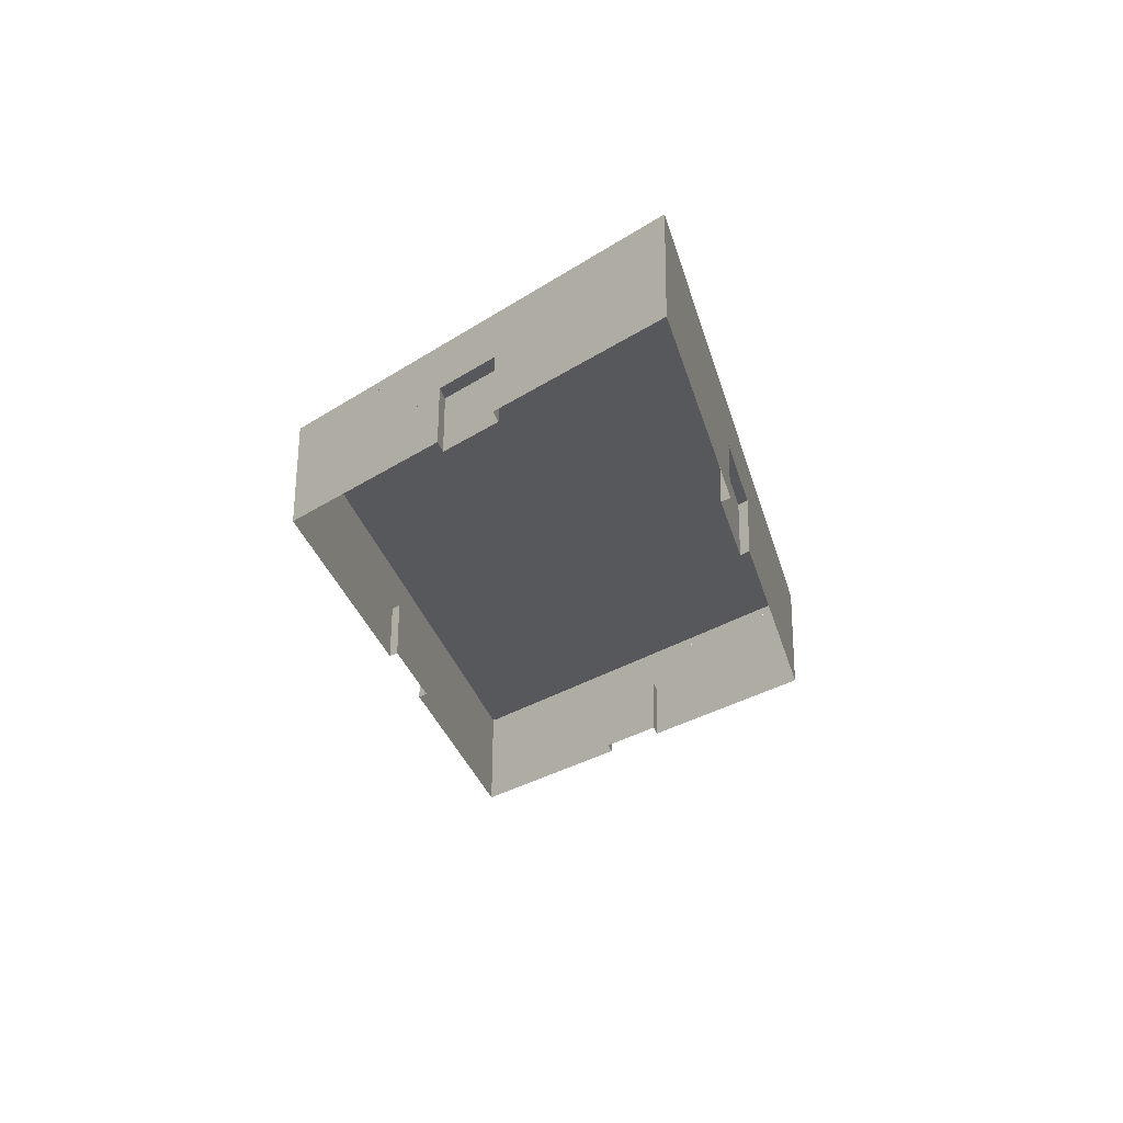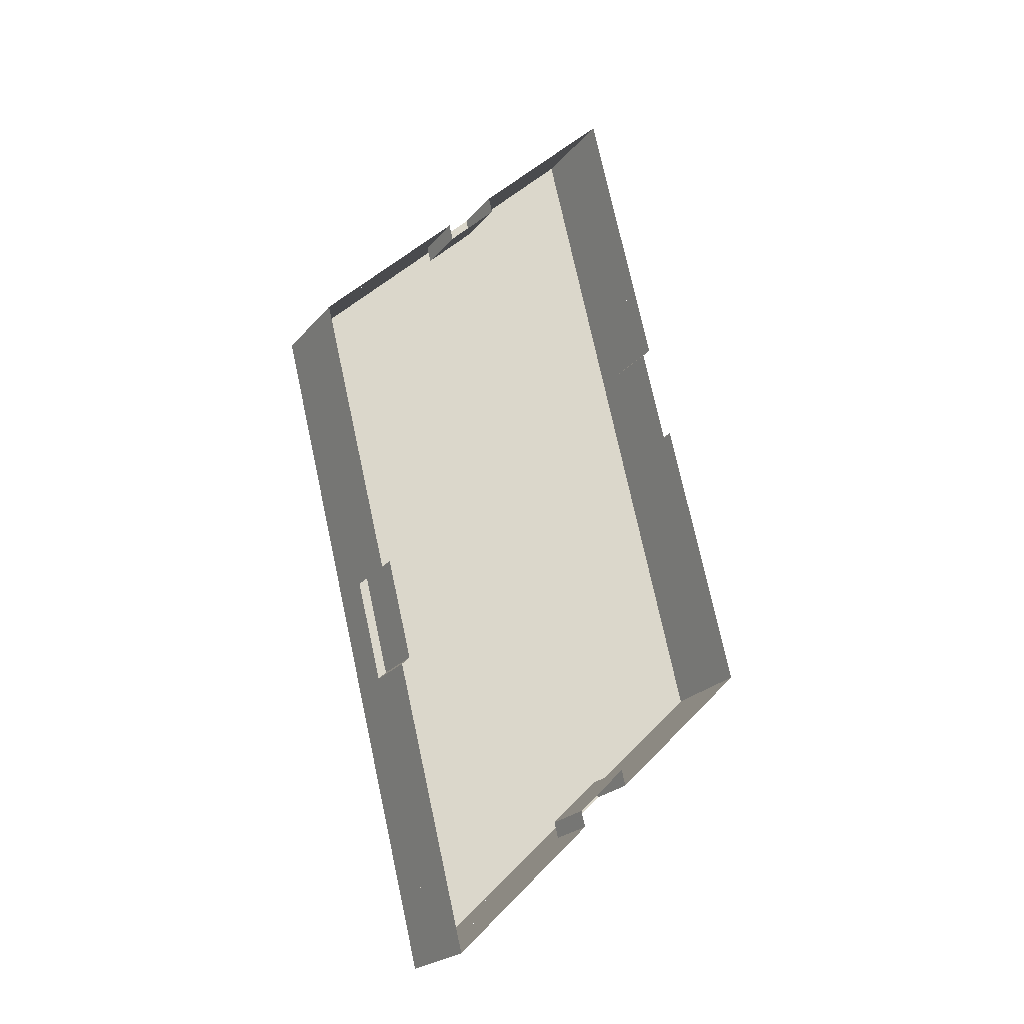
<metadata>
{"format":"obj","ext":"obj","renderer":"f3d","projection":"perspective","resolution":1024,"background":"white","views":[{"elev":61.3,"azim":0.4,"up":"+Z"},{"elev":-22.7,"azim":-28.7,"up":"+Z"}]}
</metadata>
<code>
g BuildingObject 6(Clone)
v 0.1424 0.18 -3.808
v 0.7871 0.1967 -3.167
v 0.1424 0.1967 -3.808
v 0.7871 0.1967 -3.167
v 0.1424 0.18 -3.808
v 0.7871 0.18 -3.167
v 0.7871 0.18 -3.167
v 1.108 0.1967 -4.457
v 0.7871 0.1967 -3.167
v 1.108 0.1967 -4.457
v 0.7871 0.18 -3.167
v 1.108 0.18 -4.457
v 1.108 0.18 -4.457
v 0.4629 0.1967 -5.098
v 1.108 0.1967 -4.457
v 0.4629 0.1967 -5.098
v 1.108 0.18 -4.457
v 0.4629 0.18 -5.098
v 0.4629 0.18 -5.098
v 0.1424 0.1967 -3.808
v 0.4629 0.1967 -5.098
v 0.1424 0.1967 -3.808
v 0.4629 0.18 -5.098
v 0.1424 0.18 -3.808
v 0.1424 0.1967 -3.808
v 0.7804 0.1967 -3.208
v 0.1625 0.1967 -3.822
v 0.7804 0.1967 -3.208
v 0.1424 0.1967 -3.808
v 0.7871 0.1967 -3.167
v 0.7871 0.1967 -3.167
v 1.087 0.1967 -4.443
v 0.7804 0.1967 -3.208
v 1.087 0.1967 -4.443
v 0.7871 0.1967 -3.167
v 1.108 0.1967 -4.457
v 1.108 0.1967 -4.457
v 0.4696 0.1967 -5.058
v 1.087 0.1967 -4.443
v 0.4696 0.1967 -5.058
v 1.108 0.1967 -4.457
v 0.4629 0.1967 -5.098
v 0.4629 0.1967 -5.098
v 0.1625 0.1967 -3.822
v 0.4696 0.1967 -5.058
v 0.1625 0.1967 -3.822
v 0.4629 0.1967 -5.098
v 0.1424 0.1967 -3.808
v 0.1625 0.1967 -3.822
v 0.7804 0.18 -3.208
v 0.1625 0.18 -3.822
v 0.7804 0.18 -3.208
v 0.1625 0.1967 -3.822
v 0.7804 0.1967 -3.208
v 0.7804 0.1967 -3.208
v 1.087 0.18 -4.443
v 0.7804 0.18 -3.208
v 1.087 0.18 -4.443
v 0.7804 0.1967 -3.208
v 1.087 0.1967 -4.443
v 1.087 0.1967 -4.443
v 0.4696 0.18 -5.058
v 1.087 0.18 -4.443
v 0.4696 0.18 -5.058
v 1.087 0.1967 -4.443
v 0.4696 0.1967 -5.058
v 0.4696 0.1967 -5.058
v 0.1625 0.18 -3.822
v 0.4696 0.18 -5.058
v 0.1625 0.18 -3.822
v 0.4696 0.1967 -5.058
v 0.1625 0.1967 -3.822
v 0.4696 0.18 -5.058
v 0.1625 0.18 -3.822
v 0.7804 0.18 -3.208
v 0.7804 0.18 -3.208
v 1.087 0.18 -4.443
v 0.4696 0.18 -5.058
v 0.3267 0.036 -4.55
v 0.3423 0.108 -4.534
v 0.3267 0.108 -4.55
v 0.3423 0.108 -4.534
v 0.3267 0.036 -4.55
v 0.3423 0.036 -4.534
v 0.3267 0 -4.55
v 0.3423 0.036 -4.534
v 0.3267 0.036 -4.55
v 0.3423 0.036 -4.534
v 0.3267 0 -4.55
v 0.3423 0 -4.534
v 0.2786 0.108 -4.356
v 0.2943 0.036 -4.341
v 0.2786 0.036 -4.356
v 0.2943 0.036 -4.341
v 0.2786 0.108 -4.356
v 0.2943 0.108 -4.341
v 0.2786 0.036 -4.356
v 0.2943 0 -4.341
v 0.2786 0 -4.356
v 0.2943 0 -4.341
v 0.2786 0.036 -4.356
v 0.2943 0.036 -4.341
v 0.3267 0.108 -4.55
v 0.2943 0.108 -4.341
v 0.2786 0.108 -4.356
v 0.2943 0.108 -4.341
v 0.3267 0.108 -4.55
v 0.3423 0.108 -4.534
v 0.3423 0 -4.534
v 0.2943 0.108 -4.341
v 0.3423 0.108 -4.534
v 0.2943 0.108 -4.341
v 0.3423 0 -4.534
v 0.2943 0 -4.341
v 0.4629 0 -5.098
v 0.3267 0.036 -4.55
v 0.4629 0.036 -5.098
v 0.3267 0.036 -4.55
v 0.4629 0 -5.098
v 0.3267 0 -4.55
v 0.2786 0 -4.356
v 0.1424 0.036 -3.808
v 0.2786 0.036 -4.356
v 0.1424 0.036 -3.808
v 0.2786 0 -4.356
v 0.1424 0 -3.808
v 0.4629 0.036 -5.098
v 0.4428 0.108 -5.017
v 0.4629 0.108 -5.098
v 0.4428 0.108 -5.017
v 0.4629 0.036 -5.098
v 0.4428 0.036 -5.017
v 0.4428 0.036 -5.017
v 0.3948 0.108 -4.824
v 0.4428 0.108 -5.017
v 0.3948 0.108 -4.824
v 0.4428 0.036 -5.017
v 0.3948 0.036 -4.824
v 0.3948 0.036 -4.824
v 0.3467 0.108 -4.63
v 0.3948 0.108 -4.824
v 0.3467 0.108 -4.63
v 0.3948 0.036 -4.824
v 0.3467 0.036 -4.63
v 0.3267 0.108 -4.55
v 0.3467 0.036 -4.63
v 0.3267 0.036 -4.55
v 0.3467 0.036 -4.63
v 0.3267 0.108 -4.55
v 0.3467 0.108 -4.63
v 0.2786 0.036 -4.356
v 0.2586 0.108 -4.276
v 0.2786 0.108 -4.356
v 0.2586 0.108 -4.276
v 0.2786 0.036 -4.356
v 0.2586 0.036 -4.276
v 0.2586 0.036 -4.276
v 0.2105 0.108 -4.082
v 0.2586 0.108 -4.276
v 0.2105 0.108 -4.082
v 0.2586 0.036 -4.276
v 0.2105 0.036 -4.082
v 0.2105 0.036 -4.082
v 0.1624 0.108 -3.889
v 0.2105 0.108 -4.082
v 0.1624 0.108 -3.889
v 0.2105 0.036 -4.082
v 0.1624 0.036 -3.889
v 0.1424 0.108 -3.808
v 0.1624 0.036 -3.889
v 0.1424 0.036 -3.808
v 0.1624 0.036 -3.889
v 0.1424 0.108 -3.808
v 0.1624 0.108 -3.889
v 0.4629 0.108 -5.098
v 0.4468 0.18 -5.033
v 0.4629 0.18 -5.098
v 0.4468 0.18 -5.033
v 0.4629 0.108 -5.098
v 0.4468 0.108 -5.033
v 0.4468 0.108 -5.033
v 0.3988 0.18 -4.84
v 0.4468 0.18 -5.033
v 0.3988 0.18 -4.84
v 0.4468 0.108 -5.033
v 0.3988 0.108 -4.84
v 0.3988 0.108 -4.84
v 0.3507 0.18 -4.646
v 0.3988 0.18 -4.84
v 0.3507 0.18 -4.646
v 0.3988 0.108 -4.84
v 0.3507 0.108 -4.646
v 0.3507 0.108 -4.646
v 0.3026 0.18 -4.453
v 0.3507 0.18 -4.646
v 0.3026 0.18 -4.453
v 0.3507 0.108 -4.646
v 0.3026 0.108 -4.453
v 0.3026 0.108 -4.453
v 0.2546 0.18 -4.26
v 0.3026 0.18 -4.453
v 0.2546 0.18 -4.26
v 0.3026 0.108 -4.453
v 0.2546 0.108 -4.26
v 0.2546 0.108 -4.26
v 0.2065 0.18 -4.066
v 0.2546 0.18 -4.26
v 0.2065 0.18 -4.066
v 0.2546 0.108 -4.26
v 0.2065 0.108 -4.066
v 0.2065 0.108 -4.066
v 0.1584 0.18 -3.873
v 0.2065 0.18 -4.066
v 0.1584 0.18 -3.873
v 0.2065 0.108 -4.066
v 0.1584 0.108 -3.873
v 0.1424 0.18 -3.808
v 0.1584 0.108 -3.873
v 0.1424 0.108 -3.808
v 0.1584 0.108 -3.873
v 0.1424 0.18 -3.808
v 0.1584 0.18 -3.873
v 0.4164 0.036 -3.536
v 0.4242 0.108 -3.567
v 0.4164 0.108 -3.536
v 0.4242 0.108 -3.567
v 0.4164 0.036 -3.536
v 0.4242 0.036 -3.567
v 0.4164 0 -3.536
v 0.4242 0.036 -3.567
v 0.4164 0.036 -3.536
v 0.4242 0.036 -3.567
v 0.4164 0 -3.536
v 0.4242 0 -3.567
v 0.5131 0.108 -3.44
v 0.5209 0.036 -3.471
v 0.5131 0.036 -3.44
v 0.5209 0.036 -3.471
v 0.5131 0.108 -3.44
v 0.5209 0.108 -3.471
v 0.5131 0.036 -3.44
v 0.5209 0 -3.471
v 0.5131 0 -3.44
v 0.5209 0 -3.471
v 0.5131 0.036 -3.44
v 0.5209 0.036 -3.471
v 0.4164 0.108 -3.536
v 0.5209 0.108 -3.471
v 0.5131 0.108 -3.44
v 0.5209 0.108 -3.471
v 0.4164 0.108 -3.536
v 0.4242 0.108 -3.567
v 0.4242 0 -3.567
v 0.5209 0.108 -3.471
v 0.4242 0.108 -3.567
v 0.5209 0.108 -3.471
v 0.4242 0 -3.567
v 0.5209 0 -3.471
v 0.1424 0 -3.808
v 0.4164 0.036 -3.536
v 0.1424 0.036 -3.808
v 0.4164 0.036 -3.536
v 0.1424 0 -3.808
v 0.4164 0 -3.536
v 0.5131 0 -3.44
v 0.7871 0.036 -3.167
v 0.5131 0.036 -3.44
v 0.7871 0.036 -3.167
v 0.5131 0 -3.44
v 0.7871 0 -3.167
v 0.1424 0.036 -3.808
v 0.1827 0.108 -3.768
v 0.1424 0.108 -3.808
v 0.1827 0.108 -3.768
v 0.1424 0.036 -3.808
v 0.1827 0.036 -3.768
v 0.1827 0.036 -3.768
v 0.2794 0.108 -3.672
v 0.1827 0.108 -3.768
v 0.2794 0.108 -3.672
v 0.1827 0.036 -3.768
v 0.2794 0.036 -3.672
v 0.2794 0.036 -3.672
v 0.3761 0.108 -3.576
v 0.2794 0.108 -3.672
v 0.3761 0.108 -3.576
v 0.2794 0.036 -3.672
v 0.3761 0.036 -3.576
v 0.4164 0.108 -3.536
v 0.3761 0.036 -3.576
v 0.4164 0.036 -3.536
v 0.3761 0.036 -3.576
v 0.4164 0.108 -3.536
v 0.3761 0.108 -3.576
v 0.5131 0.036 -3.44
v 0.5534 0.108 -3.4
v 0.5131 0.108 -3.44
v 0.5534 0.108 -3.4
v 0.5131 0.036 -3.44
v 0.5534 0.036 -3.4
v 0.5534 0.036 -3.4
v 0.6501 0.108 -3.304
v 0.5534 0.108 -3.4
v 0.6501 0.108 -3.304
v 0.5534 0.036 -3.4
v 0.6501 0.036 -3.304
v 0.6501 0.036 -3.304
v 0.7468 0.108 -3.207
v 0.6501 0.108 -3.304
v 0.7468 0.108 -3.207
v 0.6501 0.036 -3.304
v 0.7468 0.036 -3.207
v 0.7871 0.108 -3.167
v 0.7468 0.036 -3.207
v 0.7871 0.036 -3.167
v 0.7468 0.036 -3.207
v 0.7871 0.108 -3.167
v 0.7468 0.108 -3.207
v 0.1424 0.108 -3.808
v 0.1746 0.18 -3.776
v 0.1424 0.18 -3.808
v 0.1746 0.18 -3.776
v 0.1424 0.108 -3.808
v 0.1746 0.108 -3.776
v 0.1746 0.108 -3.776
v 0.2713 0.18 -3.68
v 0.1746 0.18 -3.776
v 0.2713 0.18 -3.68
v 0.1746 0.108 -3.776
v 0.2713 0.108 -3.68
v 0.2713 0.108 -3.68
v 0.3681 0.18 -3.584
v 0.2713 0.18 -3.68
v 0.3681 0.18 -3.584
v 0.2713 0.108 -3.68
v 0.3681 0.108 -3.584
v 0.3681 0.108 -3.584
v 0.4648 0.18 -3.488
v 0.3681 0.18 -3.584
v 0.4648 0.18 -3.488
v 0.3681 0.108 -3.584
v 0.4648 0.108 -3.488
v 0.4648 0.108 -3.488
v 0.5615 0.18 -3.392
v 0.4648 0.18 -3.488
v 0.5615 0.18 -3.392
v 0.4648 0.108 -3.488
v 0.5615 0.108 -3.392
v 0.5615 0.108 -3.392
v 0.6582 0.18 -3.296
v 0.5615 0.18 -3.392
v 0.6582 0.18 -3.296
v 0.5615 0.108 -3.392
v 0.6582 0.108 -3.296
v 0.6582 0.108 -3.296
v 0.7549 0.18 -3.199
v 0.6582 0.18 -3.296
v 0.7549 0.18 -3.199
v 0.6582 0.108 -3.296
v 0.7549 0.108 -3.199
v 0.7871 0.18 -3.167
v 0.7549 0.108 -3.199
v 0.7871 0.108 -3.167
v 0.7549 0.108 -3.199
v 0.7871 0.18 -3.167
v 0.7549 0.18 -3.199
v 0.9233 0.036 -3.715
v 0.9077 0.108 -3.731
v 0.9233 0.108 -3.715
v 0.9077 0.108 -3.731
v 0.9233 0.036 -3.715
v 0.9077 0.036 -3.731
v 0.9233 0 -3.715
v 0.9077 0.036 -3.731
v 0.9233 0.036 -3.715
v 0.9077 0.036 -3.731
v 0.9233 0 -3.715
v 0.9077 0 -3.731
v 0.9714 0.108 -3.909
v 0.9557 0.036 -3.924
v 0.9714 0.036 -3.909
v 0.9557 0.036 -3.924
v 0.9714 0.108 -3.909
v 0.9557 0.108 -3.924
v 0.9714 0.036 -3.909
v 0.9557 0 -3.924
v 0.9714 0 -3.909
v 0.9557 0 -3.924
v 0.9714 0.036 -3.909
v 0.9557 0.036 -3.924
v 0.9233 0.108 -3.715
v 0.9557 0.108 -3.924
v 0.9714 0.108 -3.909
v 0.9557 0.108 -3.924
v 0.9233 0.108 -3.715
v 0.9077 0.108 -3.731
v 0.9077 0 -3.731
v 0.9557 0.108 -3.924
v 0.9077 0.108 -3.731
v 0.9557 0.108 -3.924
v 0.9077 0 -3.731
v 0.9557 0 -3.924
v 0.7871 0 -3.167
v 0.9233 0.036 -3.715
v 0.7871 0.036 -3.167
v 0.9233 0.036 -3.715
v 0.7871 0 -3.167
v 0.9233 0 -3.715
v 0.9714 0 -3.909
v 1.108 0.036 -4.457
v 0.9714 0.036 -3.909
v 1.108 0.036 -4.457
v 0.9714 0 -3.909
v 1.108 0 -4.457
v 0.7871 0.036 -3.167
v 0.8072 0.108 -3.248
v 0.7871 0.108 -3.167
v 0.8072 0.108 -3.248
v 0.7871 0.036 -3.167
v 0.8072 0.036 -3.248
v 0.8072 0.036 -3.248
v 0.8552 0.108 -3.441
v 0.8072 0.108 -3.248
v 0.8552 0.108 -3.441
v 0.8072 0.036 -3.248
v 0.8552 0.036 -3.441
v 0.8552 0.036 -3.441
v 0.9033 0.108 -3.635
v 0.8552 0.108 -3.441
v 0.9033 0.108 -3.635
v 0.8552 0.036 -3.441
v 0.9033 0.036 -3.635
v 0.9233 0.108 -3.715
v 0.9033 0.036 -3.635
v 0.9233 0.036 -3.715
v 0.9033 0.036 -3.635
v 0.9233 0.108 -3.715
v 0.9033 0.108 -3.635
v 0.9714 0.036 -3.909
v 0.9914 0.108 -3.989
v 0.9714 0.108 -3.909
v 0.9914 0.108 -3.989
v 0.9714 0.036 -3.909
v 0.9914 0.036 -3.989
v 0.9914 0.036 -3.989
v 1.04 0.108 -4.183
v 0.9914 0.108 -3.989
v 1.04 0.108 -4.183
v 0.9914 0.036 -3.989
v 1.04 0.036 -4.183
v 1.04 0.036 -4.183
v 1.088 0.108 -4.376
v 1.04 0.108 -4.183
v 1.088 0.108 -4.376
v 1.04 0.036 -4.183
v 1.088 0.036 -4.376
v 1.108 0.108 -4.457
v 1.088 0.036 -4.376
v 1.108 0.036 -4.457
v 1.088 0.036 -4.376
v 1.108 0.108 -4.457
v 1.088 0.108 -4.376
v 0.7871 0.108 -3.167
v 0.8032 0.18 -3.232
v 0.7871 0.18 -3.167
v 0.8032 0.18 -3.232
v 0.7871 0.108 -3.167
v 0.8032 0.108 -3.232
v 0.8032 0.108 -3.232
v 0.8512 0.18 -3.425
v 0.8032 0.18 -3.232
v 0.8512 0.18 -3.425
v 0.8032 0.108 -3.232
v 0.8512 0.108 -3.425
v 0.8512 0.108 -3.425
v 0.8993 0.18 -3.619
v 0.8512 0.18 -3.425
v 0.8993 0.18 -3.619
v 0.8512 0.108 -3.425
v 0.8993 0.108 -3.619
v 0.8993 0.108 -3.619
v 0.9474 0.18 -3.812
v 0.8993 0.18 -3.619
v 0.9474 0.18 -3.812
v 0.8993 0.108 -3.619
v 0.9474 0.108 -3.812
v 0.9474 0.108 -3.812
v 0.9954 0.18 -4.006
v 0.9474 0.18 -3.812
v 0.9954 0.18 -4.006
v 0.9474 0.108 -3.812
v 0.9954 0.108 -4.006
v 0.9954 0.108 -4.006
v 1.044 0.18 -4.199
v 0.9954 0.18 -4.006
v 1.044 0.18 -4.199
v 0.9954 0.108 -4.006
v 1.044 0.108 -4.199
v 1.044 0.108 -4.199
v 1.092 0.18 -4.392
v 1.044 0.18 -4.199
v 1.092 0.18 -4.392
v 1.044 0.108 -4.199
v 1.092 0.108 -4.392
v 1.108 0.18 -4.457
v 1.092 0.108 -4.392
v 1.108 0.108 -4.457
v 1.092 0.108 -4.392
v 1.108 0.18 -4.457
v 1.092 0.18 -4.392
v 0.8336 0.036 -4.729
v 0.8258 0.108 -4.698
v 0.8336 0.108 -4.729
v 0.8258 0.108 -4.698
v 0.8336 0.036 -4.729
v 0.8258 0.036 -4.698
v 0.8336 0 -4.729
v 0.8258 0.036 -4.698
v 0.8336 0.036 -4.729
v 0.8258 0.036 -4.698
v 0.8336 0 -4.729
v 0.8258 0 -4.698
v 0.7369 0.108 -4.825
v 0.7291 0.036 -4.794
v 0.7369 0.036 -4.825
v 0.7291 0.036 -4.794
v 0.7369 0.108 -4.825
v 0.7291 0.108 -4.794
v 0.7369 0.036 -4.825
v 0.7291 0 -4.794
v 0.7369 0 -4.825
v 0.7291 0 -4.794
v 0.7369 0.036 -4.825
v 0.7291 0.036 -4.794
v 0.8336 0.108 -4.729
v 0.7291 0.108 -4.794
v 0.7369 0.108 -4.825
v 0.7291 0.108 -4.794
v 0.8336 0.108 -4.729
v 0.8258 0.108 -4.698
v 0.8258 0 -4.698
v 0.7291 0.108 -4.794
v 0.8258 0.108 -4.698
v 0.7291 0.108 -4.794
v 0.8258 0 -4.698
v 0.7291 0 -4.794
v 1.108 0 -4.457
v 0.8336 0.036 -4.729
v 1.108 0.036 -4.457
v 0.8336 0.036 -4.729
v 1.108 0 -4.457
v 0.8336 0 -4.729
v 0.7369 0 -4.825
v 0.4629 0.036 -5.098
v 0.7369 0.036 -4.825
v 0.4629 0.036 -5.098
v 0.7369 0 -4.825
v 0.4629 0 -5.098
v 1.108 0.036 -4.457
v 1.067 0.108 -4.497
v 1.108 0.108 -4.457
v 1.067 0.108 -4.497
v 1.108 0.036 -4.457
v 1.067 0.036 -4.497
v 1.067 0.036 -4.497
v 0.9706 0.108 -4.593
v 1.067 0.108 -4.497
v 0.9706 0.108 -4.593
v 1.067 0.036 -4.497
v 0.9706 0.036 -4.593
v 0.9706 0.036 -4.593
v 0.8739 0.108 -4.689
v 0.9706 0.108 -4.593
v 0.8739 0.108 -4.689
v 0.9706 0.036 -4.593
v 0.8739 0.036 -4.689
v 0.8336 0.108 -4.729
v 0.8739 0.036 -4.689
v 0.8336 0.036 -4.729
v 0.8739 0.036 -4.689
v 0.8336 0.108 -4.729
v 0.8739 0.108 -4.689
v 0.7369 0.036 -4.825
v 0.6966 0.108 -4.865
v 0.7369 0.108 -4.825
v 0.6966 0.108 -4.865
v 0.7369 0.036 -4.825
v 0.6966 0.036 -4.865
v 0.6966 0.036 -4.865
v 0.5999 0.108 -4.962
v 0.6966 0.108 -4.865
v 0.5999 0.108 -4.962
v 0.6966 0.036 -4.865
v 0.5999 0.036 -4.962
v 0.5999 0.036 -4.962
v 0.5031 0.108 -5.058
v 0.5999 0.108 -4.962
v 0.5031 0.108 -5.058
v 0.5999 0.036 -4.962
v 0.5031 0.036 -5.058
v 0.4629 0.108 -5.098
v 0.5031 0.036 -5.058
v 0.4629 0.036 -5.098
v 0.5031 0.036 -5.058
v 0.4629 0.108 -5.098
v 0.5031 0.108 -5.058
v 1.108 0.108 -4.457
v 1.075 0.18 -4.489
v 1.108 0.18 -4.457
v 1.075 0.18 -4.489
v 1.108 0.108 -4.457
v 1.075 0.108 -4.489
v 1.075 0.108 -4.489
v 0.9787 0.18 -4.585
v 1.075 0.18 -4.489
v 0.9787 0.18 -4.585
v 1.075 0.108 -4.489
v 0.9787 0.108 -4.585
v 0.9787 0.108 -4.585
v 0.8819 0.18 -4.681
v 0.9787 0.18 -4.585
v 0.8819 0.18 -4.681
v 0.9787 0.108 -4.585
v 0.8819 0.108 -4.681
v 0.8819 0.108 -4.681
v 0.7852 0.18 -4.777
v 0.8819 0.18 -4.681
v 0.7852 0.18 -4.777
v 0.8819 0.108 -4.681
v 0.7852 0.108 -4.777
v 0.7852 0.108 -4.777
v 0.6885 0.18 -4.873
v 0.7852 0.18 -4.777
v 0.6885 0.18 -4.873
v 0.7852 0.108 -4.777
v 0.6885 0.108 -4.873
v 0.6885 0.108 -4.873
v 0.5918 0.18 -4.97
v 0.6885 0.18 -4.873
v 0.5918 0.18 -4.97
v 0.6885 0.108 -4.873
v 0.5918 0.108 -4.97
v 0.5918 0.108 -4.97
v 0.4951 0.18 -5.066
v 0.5918 0.18 -4.97
v 0.4951 0.18 -5.066
v 0.5918 0.108 -4.97
v 0.4951 0.108 -5.066
v 0.4629 0.18 -5.098
v 0.4951 0.108 -5.066
v 0.4629 0.108 -5.098
v 0.4951 0.108 -5.066
v 0.4629 0.18 -5.098
v 0.4951 0.18 -5.066
f 1 2 3
f 4 5 6
f 7 8 9
f 10 11 12
f 13 14 15
f 16 17 18
f 19 20 21
f 22 23 24
f 25 26 27
f 28 29 30
f 31 32 33
f 34 35 36
f 37 38 39
f 40 41 42
f 43 44 45
f 46 47 48
f 49 50 51
f 52 53 54
f 55 56 57
f 58 59 60
f 61 62 63
f 64 65 66
f 67 68 69
f 70 71 72
f 73 74 75
f 76 77 78
f 79 80 81
f 82 83 84
f 91 92 93
f 94 95 96
f 103 104 105
f 106 107 108
f 127 128 129
f 130 131 132
f 145 146 147
f 148 149 150
f 151 152 153
f 154 155 156
f 169 170 171
f 172 173 174
f 175 176 177
f 178 179 180
f 217 218 219
f 220 221 222
f 223 224 225
f 226 227 228
f 235 236 237
f 238 239 240
f 247 248 249
f 250 251 252
f 271 272 273
f 274 275 276
f 289 290 291
f 292 293 294
f 295 296 297
f 298 299 300
f 313 314 315
f 316 317 318
f 319 320 321
f 322 323 324
f 361 362 363
f 364 365 366
f 367 368 369
f 370 371 372
f 379 380 381
f 382 383 384
f 391 392 393
f 394 395 396
f 415 416 417
f 418 419 420
f 433 434 435
f 436 437 438
f 439 440 441
f 442 443 444
f 457 458 459
f 460 461 462
f 463 464 465
f 466 467 468
f 505 506 507
f 508 509 510
f 511 512 513
f 514 515 516
f 523 524 525
f 526 527 528
f 535 536 537
f 538 539 540
f 559 560 561
f 562 563 564
f 577 578 579
f 580 581 582
f 583 584 585
f 586 587 588
f 601 602 603
f 604 605 606
f 607 608 609
f 610 611 612
f 649 650 651
f 652 653 654
f 85 86 87
f 88 89 90
f 97 98 99
f 100 101 102
f 115 116 117
f 118 119 120
f 121 122 123
f 124 125 126
f 229 230 231
f 232 233 234
f 241 242 243
f 244 245 246
f 259 260 261
f 262 263 264
f 265 266 267
f 268 269 270
f 373 374 375
f 376 377 378
f 385 386 387
f 388 389 390
f 403 404 405
f 406 407 408
f 409 410 411
f 412 413 414
f 517 518 519
f 520 521 522
f 529 530 531
f 532 533 534
f 547 548 549
f 550 551 552
f 553 554 555
f 556 557 558
f 109 110 111
f 112 113 114
f 253 254 255
f 256 257 258
f 397 398 399
f 400 401 402
f 541 542 543
f 544 545 546
f 139 140 141
f 142 143 144
f 187 188 189
f 190 191 192
f 205 206 207
f 208 209 210
f 283 284 285
f 286 287 288
f 301 302 303
f 304 305 306
f 325 326 327
f 328 329 330
f 337 338 339
f 340 341 342
f 349 350 351
f 352 353 354
f 355 356 357
f 358 359 360
f 445 446 447
f 448 449 450
f 475 476 477
f 478 479 480
f 481 482 483
f 484 485 486
f 571 572 573
f 574 575 576
f 589 590 591
f 592 593 594
f 643 644 645
f 646 647 648
f 133 134 135
f 136 137 138
f 157 158 159
f 160 161 162
f 181 182 183
f 184 185 186
f 307 308 309
f 310 311 312
f 331 332 333
f 334 335 336
f 421 422 423
f 424 425 426
f 493 494 495
f 496 497 498
f 499 500 501
f 502 503 504
f 565 566 567
f 568 569 570
f 613 614 615
f 616 617 618
f 637 638 639
f 640 641 642
f 163 164 165
f 166 167 168
f 193 194 195
f 196 197 198
f 199 200 201
f 202 203 204
f 211 212 213
f 214 215 216
f 277 278 279
f 280 281 282
f 343 344 345
f 346 347 348
f 427 428 429
f 430 431 432
f 451 452 453
f 454 455 456
f 469 470 471
f 472 473 474
f 487 488 489
f 490 491 492
f 595 596 597
f 598 599 600
f 619 620 621
f 622 623 624
f 625 626 627
f 628 629 630
f 631 632 633
f 634 635 636

</code>
